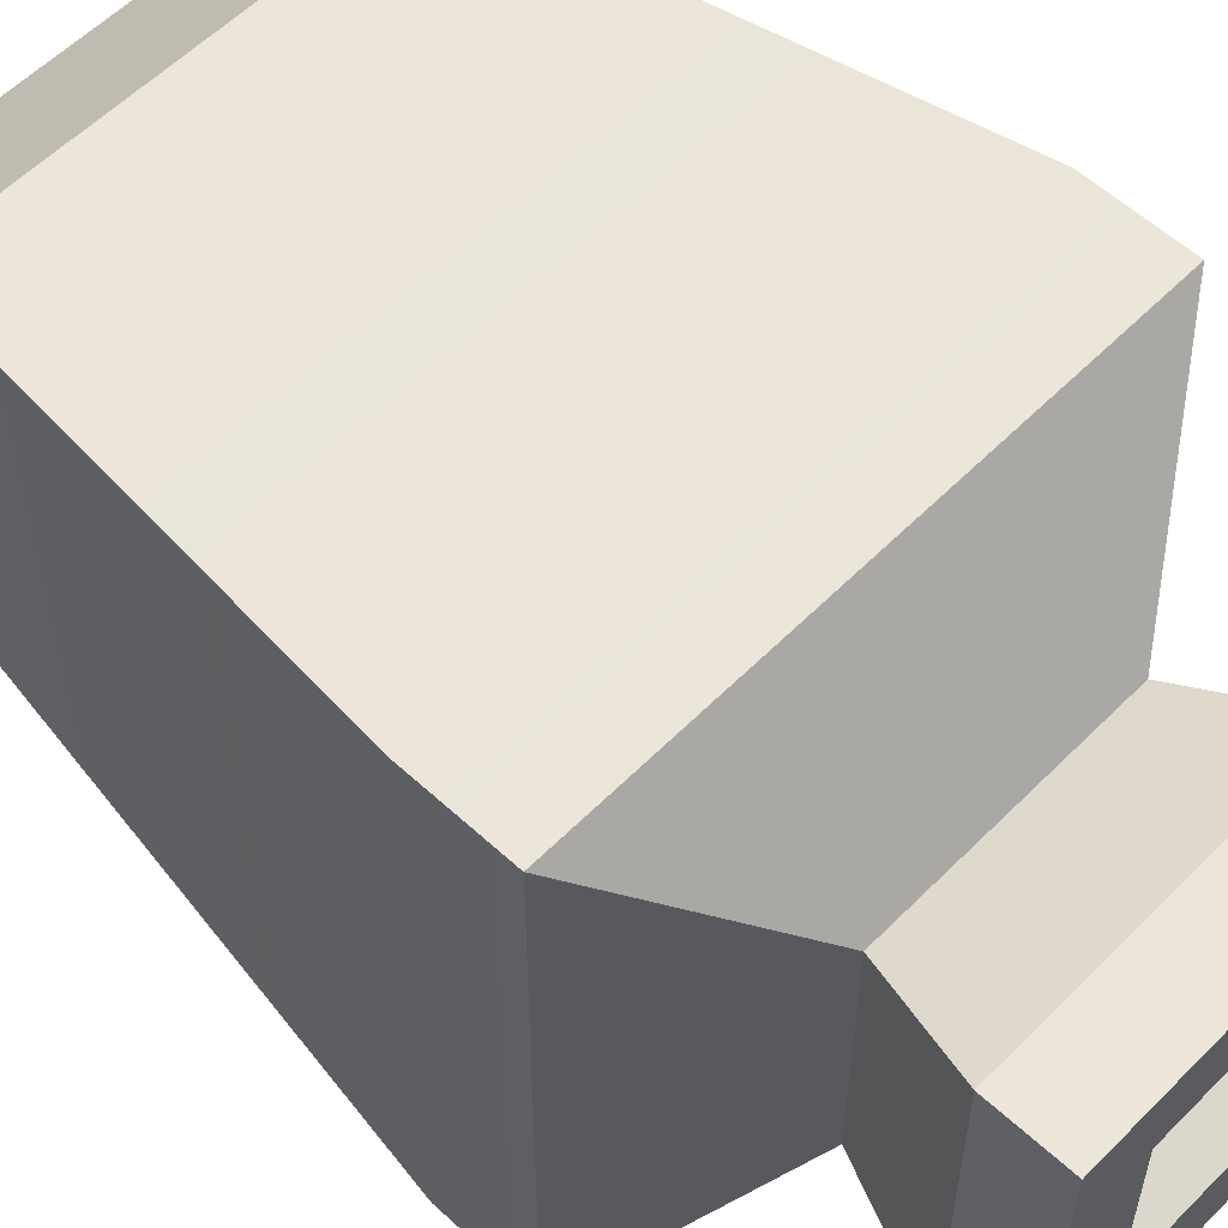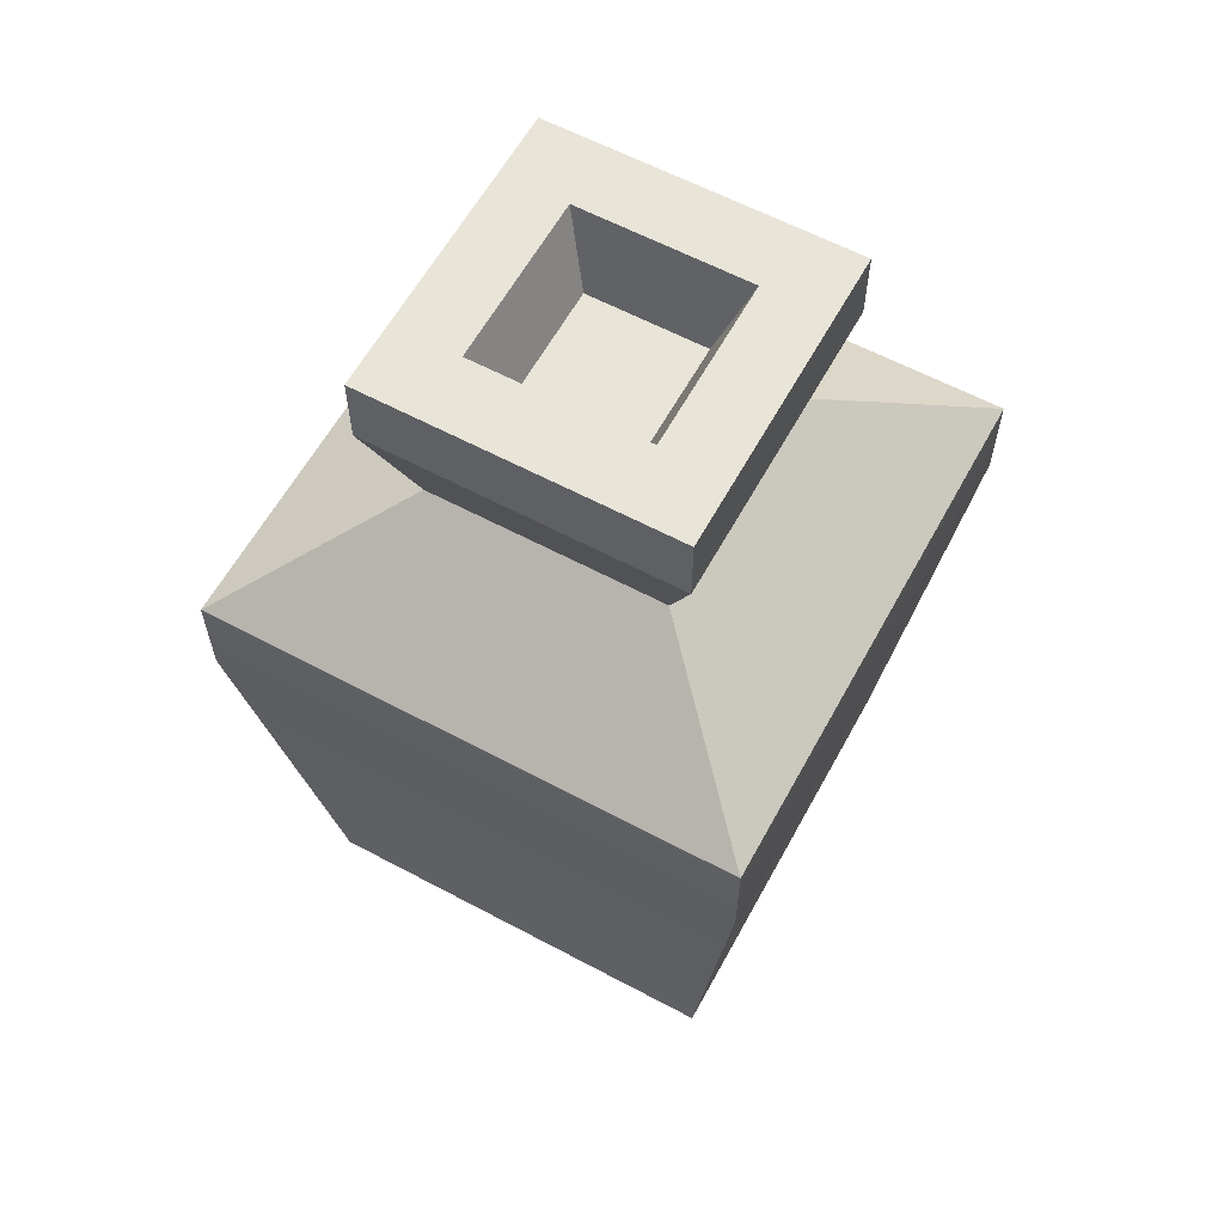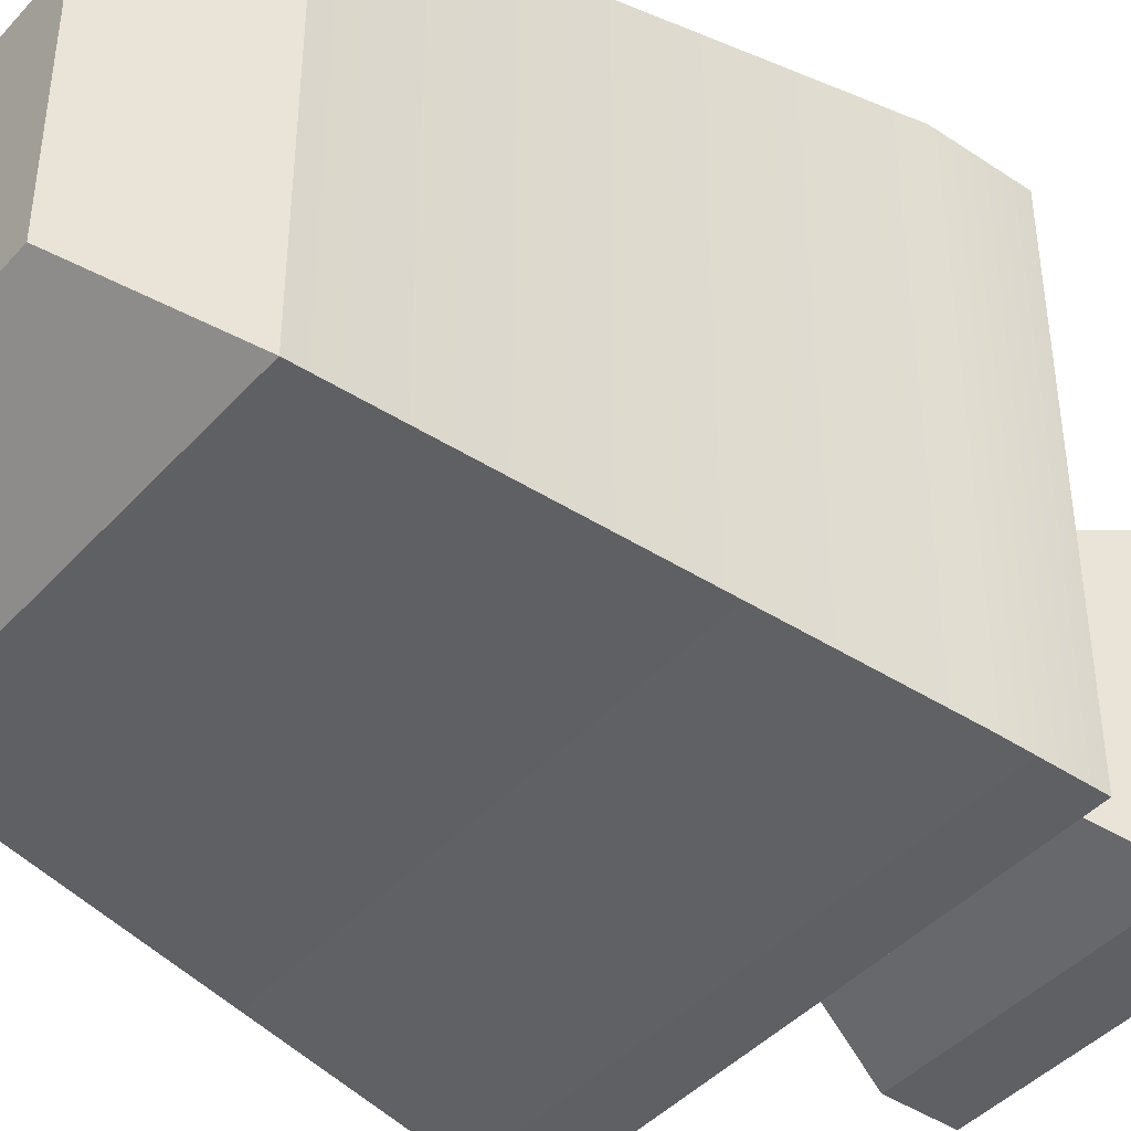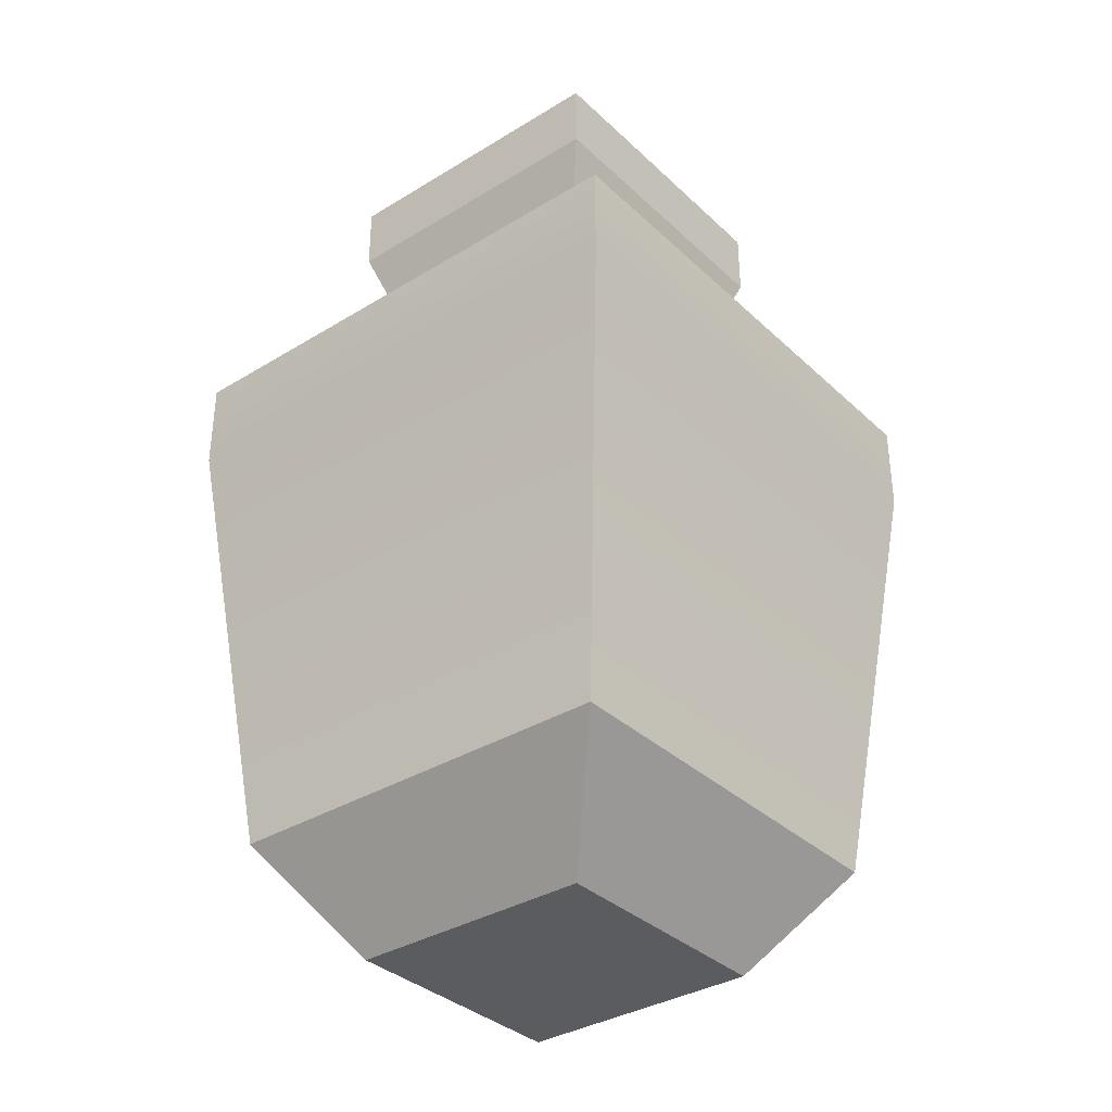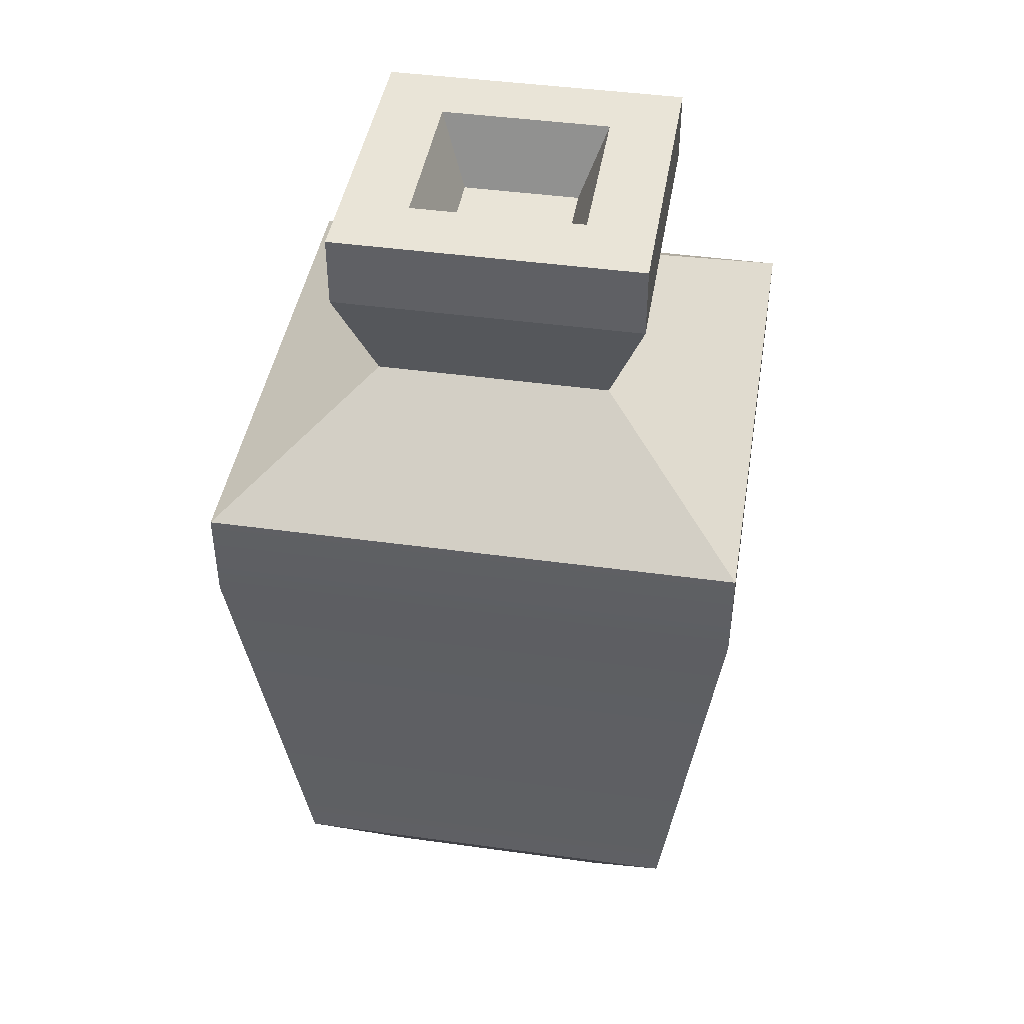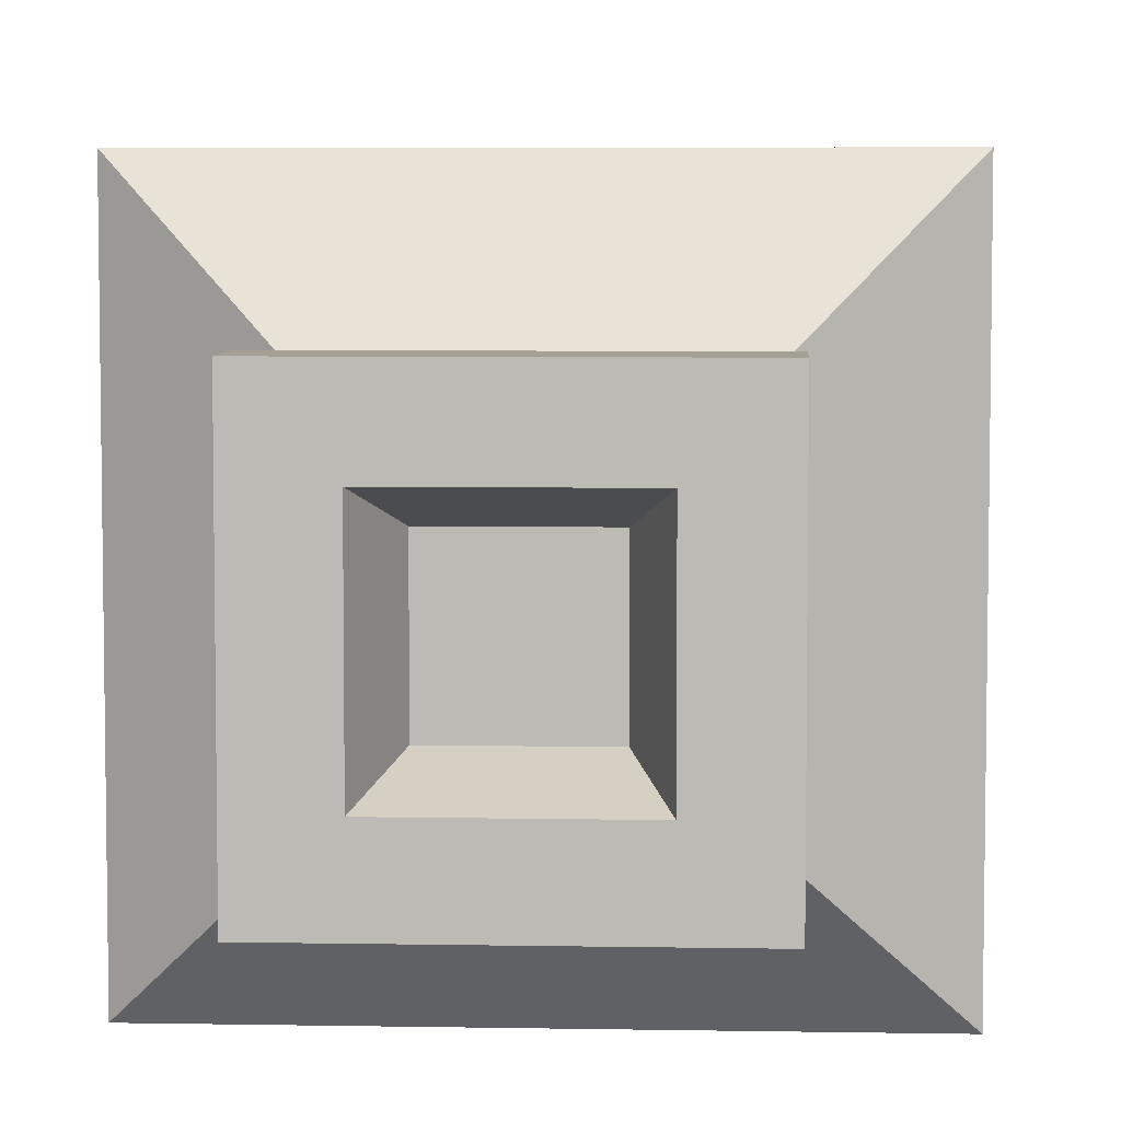
<metadata>
{"format":"obj","ext":"obj","renderer":"f3d","projection":"perspective","resolution":1024,"background":"white","views":[{"elev":56.9,"azim":133.8,"up":"+Z"},{"elev":60.7,"azim":28.6,"up":"+Y"},{"elev":-43.0,"azim":51.6,"up":"+Z"},{"elev":-35.0,"azim":129.2,"up":"+Y"},{"elev":43.4,"azim":-80.7,"up":"+Y"},{"elev":5.9,"azim":-176.8,"up":"+Z"}]}
</metadata>
<code>
v -0.2682 1.534 0.2682
v -0.2682 1.658 0.2682
v 0.2682 1.658 0.2682
v 0.2682 1.534 0.2682
v -0.1037 1.533 0.1037
v -0.1037 1.533 -0.1037
v 0.1037 1.533 -0.1037
v 0.1037 1.533 0.1037
v -0.2682 1.658 -0.2682
v -0.2682 1.534 -0.2682
v 0.2682 1.534 -0.2682
v 0.2682 1.658 -0.2682
v -0.2191 0.01476 -0.2191
v -0.2191 0.01476 0.2191
v 0.2191 0.01476 0.2191
v 0.2191 0.01476 -0.2191
v 0.2682 1.534 0.2682
v 0.2682 1.658 0.2682
v 0.2682 1.658 -0.2682
v 0.2682 1.534 -0.2682
v -0.2682 1.534 -0.2682
v -0.2682 1.658 -0.2682
v -0.2682 1.658 0.2682
v -0.2682 1.534 0.2682
v -0.2682 1.658 0.2682
v -0.1509 1.658 0.1509
v 0.1509 1.658 0.1509
v 0.2682 1.658 0.2682
v 0.1509 1.658 -0.1509
v 0.2682 1.658 -0.2682
v -0.1509 1.658 -0.1509
v -0.2682 1.658 -0.2682
v -0.1509 1.658 0.1509
v -0.1037 1.533 0.1037
v 0.1037 1.533 0.1037
v 0.1509 1.658 0.1509
v 0.1509 1.658 0.1509
v 0.1037 1.533 0.1037
v 0.1037 1.533 -0.1037
v 0.1509 1.658 -0.1509
v 0.1509 1.658 -0.1509
v 0.1037 1.533 -0.1037
v -0.1037 1.533 -0.1037
v -0.1509 1.658 -0.1509
v -0.1509 1.658 -0.1509
v -0.1037 1.533 -0.1037
v -0.1037 1.533 0.1037
v -0.1509 1.658 0.1509
v -0.4606 1.171 -0.4606
v -0.2048 1.351 -0.2048
v -0.2048 1.351 0.2048
v -0.4606 1.171 0.4605
v -0.4606 1.171 0.4605
v -0.2048 1.351 0.2048
v 0.2048 1.351 0.2048
v 0.4606 1.171 0.4605
v 0.4606 1.171 0.4605
v 0.2048 1.351 0.2048
v 0.2048 1.351 -0.2048
v 0.4606 1.171 -0.4606
v -0.2048 1.351 -0.2048
v -0.4606 1.171 -0.4606
v 0.4606 1.171 -0.4606
v 0.2048 1.351 -0.2048
v -0.3618 0.2142 -0.3618
v -0.4606 1.008 -0.4606
v -0.4606 1.008 0.4605
v -0.3618 0.2142 0.3618
v -0.3618 0.2142 0.3618
v -0.4606 1.008 0.4605
v 0.4606 1.008 0.4605
v 0.3618 0.2142 0.3618
v 0.3618 0.2142 0.3618
v 0.4606 1.008 0.4605
v 0.4606 1.008 -0.4606
v 0.3618 0.2142 -0.3618
v -0.4606 1.008 -0.4606
v -0.3618 0.2142 -0.3618
v 0.3618 0.2142 -0.3618
v 0.4606 1.008 -0.4606
v -0.2191 0.01476 -0.2191
v -0.3618 0.2142 -0.3618
v -0.3618 0.2142 0.3618
v -0.2191 0.01476 0.2191
v -0.2191 0.01476 0.2191
v -0.3618 0.2142 0.3618
v 0.3618 0.2142 0.3618
v 0.2191 0.01476 0.2191
v 0.2191 0.01476 0.2191
v 0.3618 0.2142 0.3618
v 0.3618 0.2142 -0.3618
v 0.2191 0.01476 -0.2191
v -0.3618 0.2142 -0.3618
v -0.2191 0.01476 -0.2191
v 0.2191 0.01476 -0.2191
v 0.3618 0.2142 -0.3618
v -0.2048 1.351 0.2048
v -0.2682 1.534 0.2682
v 0.2682 1.534 0.2682
v 0.2048 1.351 0.2048
v -0.2048 1.351 -0.2048
v -0.2682 1.534 -0.2682
v -0.2682 1.534 0.2682
v -0.2048 1.351 0.2048
v -0.2682 1.534 -0.2682
v -0.2048 1.351 -0.2048
v 0.2048 1.351 -0.2048
v 0.2682 1.534 -0.2682
v 0.2048 1.351 0.2048
v 0.2682 1.534 0.2682
v 0.2682 1.534 -0.2682
v 0.2048 1.351 -0.2048
v -0.4606 1.008 -0.4606
v -0.4606 1.171 -0.4606
v -0.4606 1.171 0.4605
v -0.4606 1.008 0.4605
v -0.4606 1.171 -0.4606
v -0.4606 1.008 -0.4606
v 0.4606 1.008 -0.4606
v 0.4606 1.171 -0.4606
v 0.4606 1.008 0.4605
v 0.4606 1.171 0.4605
v 0.4606 1.171 -0.4606
v 0.4606 1.008 -0.4606
v -0.4606 1.008 0.4605
v -0.4606 1.171 0.4605
v 0.4606 1.171 0.4605
v 0.4606 1.008 0.4605
g SD_Prop_Pot_Large_03_2432_157
f 1 3 2
f 1 4 3
f 5 7 6
f 5 8 7
f 9 11 10
f 9 12 11
f 13 15 14
f 13 16 15
f 17 19 18
f 17 20 19
f 21 23 22
f 21 24 23
f 25 27 26
f 25 28 27
f 28 29 27
f 28 30 29
f 30 31 29
f 30 32 31
f 32 26 31
f 32 25 26
f 33 35 34
f 33 36 35
f 37 39 38
f 37 40 39
f 41 43 42
f 41 44 43
f 45 47 46
f 45 48 47
f 49 51 50
f 49 52 51
f 53 55 54
f 53 56 55
f 57 59 58
f 57 60 59
f 61 63 62
f 61 64 63
f 65 67 66
f 65 68 67
f 69 71 70
f 69 72 71
f 73 75 74
f 73 76 75
f 77 79 78
f 77 80 79
f 81 83 82
f 81 84 83
f 85 87 86
f 85 88 87
f 89 91 90
f 89 92 91
f 93 95 94
f 93 96 95
f 97 99 98
f 97 100 99
f 101 103 102
f 101 104 103
f 105 107 106
f 105 108 107
f 109 111 110
f 109 112 111
f 113 115 114
f 113 116 115
f 117 119 118
f 117 120 119
f 121 123 122
f 121 124 123
f 125 127 126
f 125 128 127

</code>
